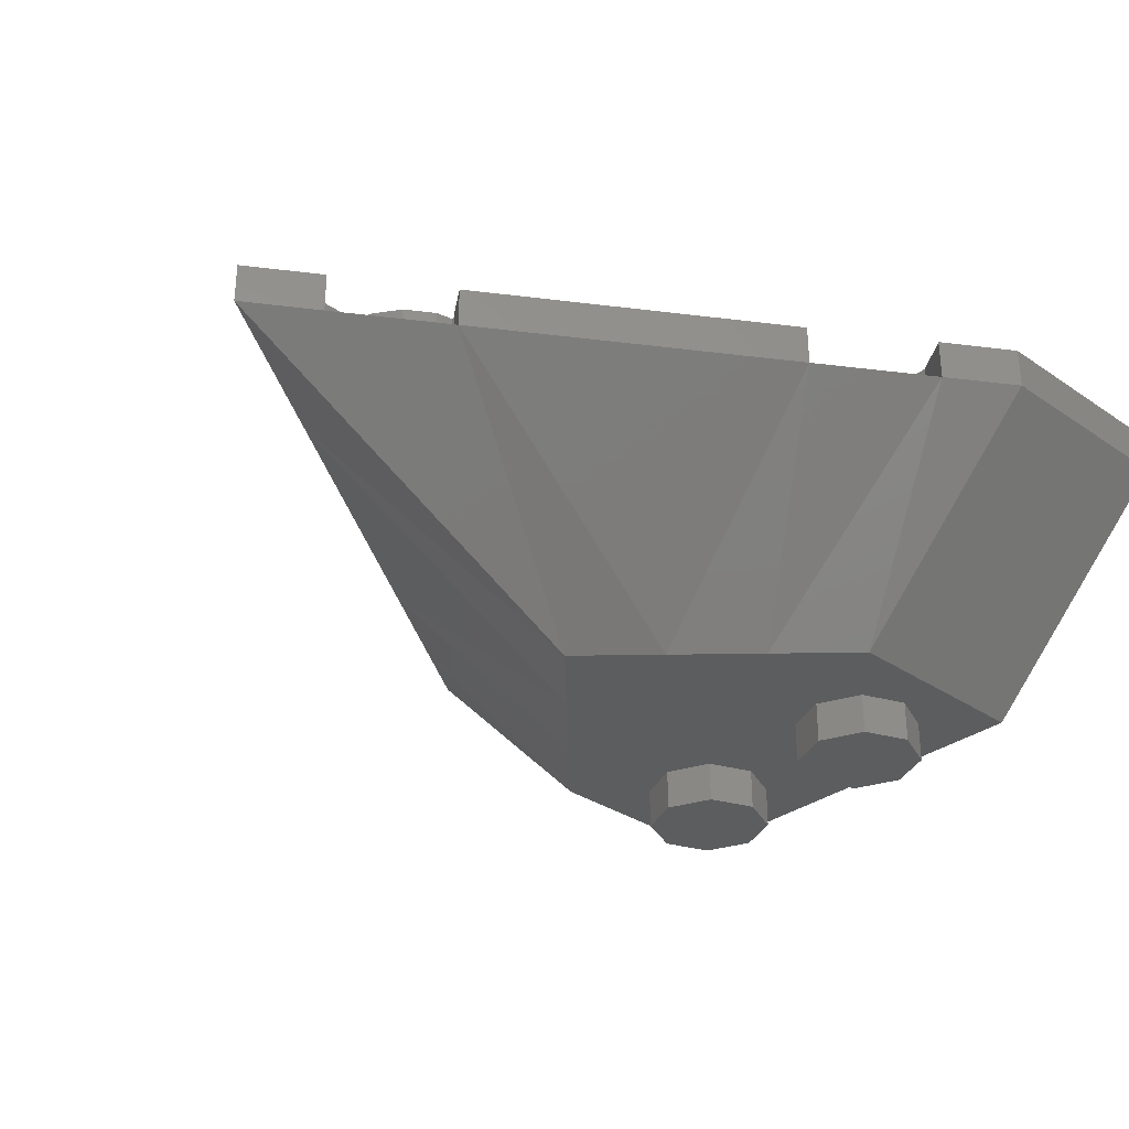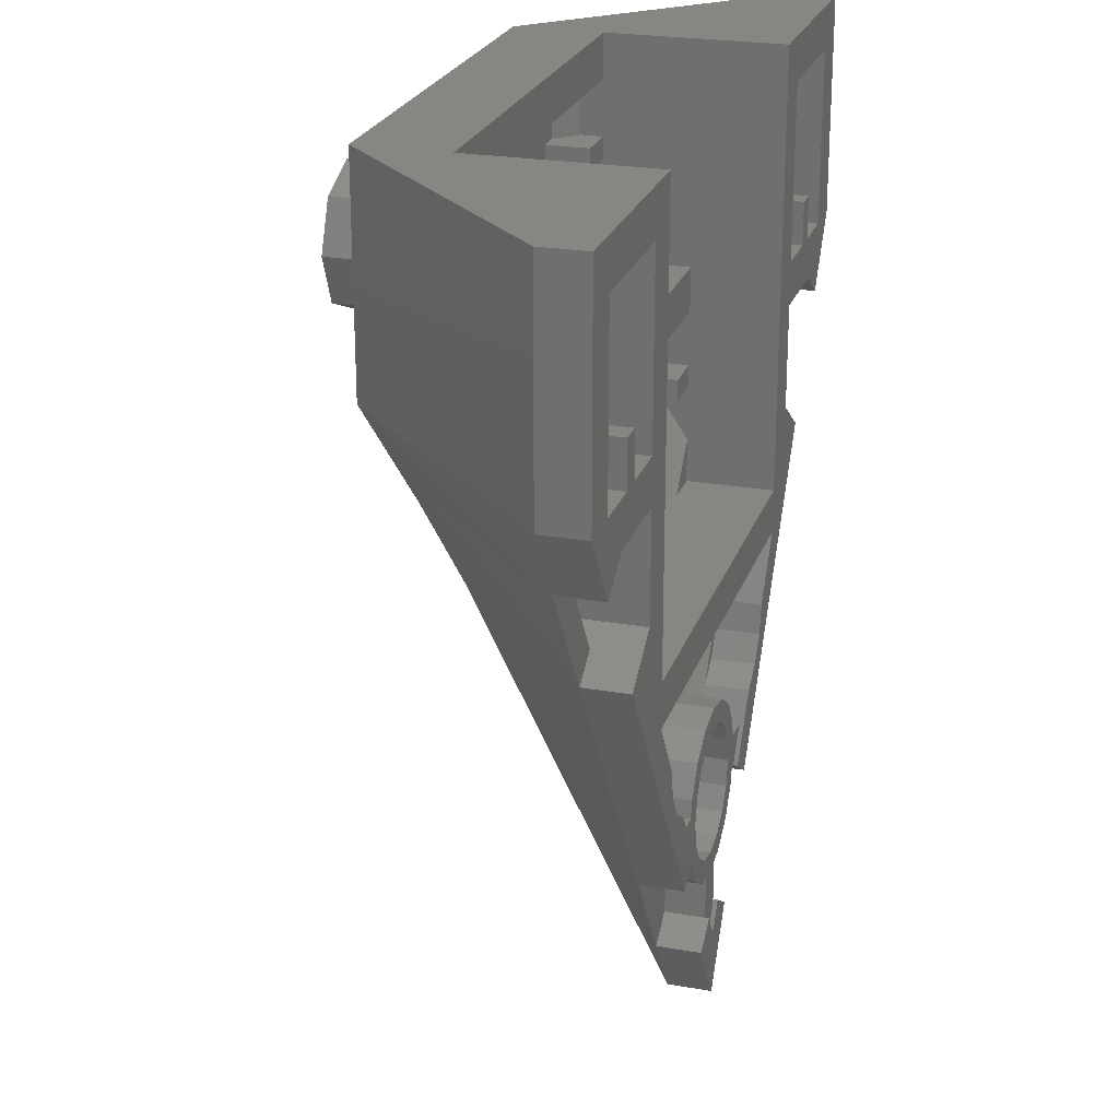
<metadata>
{"format":"stl","ext":"stl","renderer":"f3d","projection":"perspective","resolution":1024,"background":"white","views":[{"elev":-31.9,"azim":-133.7,"up":"+Y"},{"elev":23.8,"azim":106.4,"up":"+Z"}]}
</metadata>
<code>
# stl→obj: 411 verts, 644 faces
v 0.96 0.96 0.24
v 0.96 0.96 -0.4
v 0.8 0.96 0.4
v 0.96 0.96 -0.56
v 0.8 0.32 0.4
v 0.8 0 0.4
v 1.6 0.8 0.4
v 1.32 0.8 -0.58
v 1.29 0.7595 -0.56
v 1.29 0.96 -0.56
v 1.042 0.8 -0.9971
v 0.96 0.96 -0.9425
v 0.96 0.6959 -0.9425
v 0.96 0.44 -0.56
v 0.3081 0.7263 -1.94
v 0.4131 0.8 -1.94
v 0.3081 0.944 -1.94
v 0.4131 0.944 -1.94
v 0.3286 0.8 -2.067
v 0.3081 0.8 -2.06
v 0.3333 0.8 -2.06
v 0.72 0.16 0.04
v 0.64 0.32 0.04
v 0.64 0.16 0.04
v 0.64 0.32 -0.04
v 0.72 0.16 -0.04
v 0.64 0.16 -0.04
v 0.8 0.96 -1.2
v 0.8 0.64 -1.2
v 0.8 0.64 -1.04
v 0.6545 0.64 -1.2
v 0 0.16 -1.2
v 0.04 0.64 -1.2
v 0.04 0.64 -1.04
v 0.04 0.16 -1.04
v 0.2217 0.651 -1.908
v 0.24 0.7067 -2
v 0.2217 0.7367 -2.092
v 0.24 0.944 -2
v 0.3081 0.944 -2.06
v 0 0.8 -2.8
v 0.1754 0.8 -2.537
v 0 0 -1.2
v 0.4394 0.8 -2.141
v 0.2667 0 -0.9333
v 1.153 0.8 -1.071
v 0.5333 0 -0.6667
v 1.431 0.8 -0.6538
v -0.96 0.96 -0.4
v -0.96 0.96 0.24
v -0.8 0.96 0.4
v -0.96 0.96 -0.56
v -0.8 0 0.4
v -0.8 0.32 0.4
v -1.6 0.8 0.4
v -1.29 0.7595 -0.56
v -1.32 0.8 -0.58
v -1.29 0.96 -0.56
v -0.96 0.96 -0.9425
v -1.042 0.8 -0.9971
v -0.96 0.6959 -0.9425
v -0.96 0.44 -0.56
v -0.4131 0.8 -1.94
v -0.3081 0.7263 -1.94
v -0.3081 0.944 -1.94
v -0.4131 0.944 -1.94
v -0.3081 0.8 -2.06
v -0.3286 0.8 -2.067
v -0.3333 0.8 -2.06
v -0.64 0.32 0.04
v -0.72 0.16 0.04
v -0.64 0.16 0.04
v -0.72 0.16 -0.04
v -0.64 0.32 -0.04
v -0.64 0.16 -0.04
v -0.8 0.64 -1.2
v -0.8 0.96 -1.2
v -0.8 0.64 -1.04
v -0.6545 0.64 -1.2
v -0.04 0.64 -1.04
v -0.04 0.64 -1.2
v -0.04 0.16 -1.04
v -0.24 0.7067 -2
v -0.2217 0.651 -1.908
v -0.2217 0.7367 -2.092
v -0.24 0.944 -2
v -0.3081 0.944 -2.06
v -0.1754 0.8 -2.537
v -0.4394 0.8 -2.141
v -0.2667 0 -0.9333
v -1.153 0.8 -1.071
v -0.5333 0 -0.6667
v -1.431 0.8 -0.6538
v -0.8 0 -0.4
v -1.6 0.8 -0.4
v 0.8 0 -0.4
v -0.5818 0.16 -0.56
v 0.5818 0.16 -0.56
v 0.8 0.8 -1.36
v 0 0.24 -1.36
v -0.8 0.8 -1.36
v 1.6 0.8 -0.4
v 0.652 0.8 -1.582
v 0.6307 0.8 -1.689
v 0.4792 0.8 -1.841
v 0.57 0.8 -1.78
v -0.4792 0.8 -1.841
v -0.57 0.8 -1.78
v -0.6307 0.8 -1.689
v -0.652 0.8 -1.582
v 0 0.32 0
v -0.16 0.32 0
v -0.1131 0.32 0.1131
v 0 0.32 0.16
v 0.1131 0.32 0.1131
v 0.16 0.32 -0
v 0.1131 0.32 -0.1131
v -0 0.32 -0.16
v -0.1131 0.32 -0.1131
v 0 0.64 -0.8
v -0.16 0.64 -0.8
v -0.1131 0.64 -0.6869
v 0 0.64 -0.64
v 0.1131 0.64 -0.6869
v 0.16 0.64 -0.8
v 0.1131 0.64 -0.9131
v -0 0.64 -0.96
v -0.1131 0.64 -0.9131
v 1.6 0.96 0.4
v 1.44 0.96 0.24
v 1.6 0.96 -0.4
v 1.44 0.96 -0.4
v 1.431 0.96 -0.6538
v 1.153 0.96 -1.071
v 0.8 0.96 -1.36
v 0.6307 0.96 -1.689
v 0.652 0.96 -1.582
v 0.57 0.96 -1.78
v 0.4394 0.96 -2.141
v 0.3286 0.96 -2.067
v 0.4792 0.96 -1.841
v 0.3333 0.944 -2.06
v 0.96 0.32 -0.4
v 1.44 0.8 -0.4
v 1.44 0.8 0.24
v 0.96 0.32 0.24
v 1.24 0.96 -0.24
v 1.16 0.96 -0.24
v 1.16 0.52 -0.24
v 1.24 0.6 -0.24
v 0.06465 0.8 -2.463
v 0.06463 0.96 -2.463
v 0.06 0.944 -2.47
v 0.06 0.8 -2.47
v 0 0.944 -2.56
v 0 0.96 -2.56
v 0.06465 0.96 -2.463
v 0.1754 0.96 -2.537
v 0 0.96 -2.8
v 0 0.944 -2.24
v 0.06 0.944 -2.308
v 0.2956 0.8 -2.122
v 0.2263 0.8 -2.226
v 0.06 0.8 -2.308
v 0.1225 0.8 -2.296
v 0.06463 0.8 -2.463
v 0.8 0.32 0.24
v 0.8 0.64 -0.4
v 0.8 0.24 0.24
v 0.8 0.24 -0.4
v 0.8 0.24 0.04
v 0.8 0.32 0.04
v 0.8 0.32 -0.04
v 0.8 0.24 -0.04
v 0.8 0.64 -0.56
v 0.8 0.32 -0.56
v 0.64 0.336 -0.76
v 0.8 0.4533 -0.76
v 0.8 0.64 -0.76
v 0.64 0.64 -0.76
v 0.64 0.64 -0.84
v 0.64 0.3893 -0.84
v 0.8 0.64 -0.84
v 0.8 0.5067 -0.84
v 0.44 0.64 -1.04
v 0.44 0.376 -1.04
v 0.44 0.4827 -1.2
v 0.44 0.64 -1.2
v 0.36 0.3173 -1.04
v 0.36 0.64 -1.04
v 0.36 0.64 -1.2
v 0.36 0.424 -1.2
v 0.04 0.16 -1.156
v 0.04 0.1893 -1.2
v 0.09185 0.4995 -1.778
v 0.09185 0.7064 -2.222
v 0 0.6507 -2.24
v 0 0.4267 -1.76
v 0.1697 0.5783 -1.83
v 0.1697 0.7367 -2.17
v 0.1225 0.4864 -1.704
v 0 0.3893 -1.68
v 0.2263 0.5915 -1.774
v 0.2956 0.6885 -1.878
v 0 0.8 -2.24
v 0.09185 0.8 -2.222
v 0.1697 0.8 -2.17
v 0.2217 0.8 -2.092
v 0.24 0.8 -2
v 0.2217 0.8 -1.908
v 0.1697 0.8 -1.83
v 0.09185 0.8 -1.778
v 0 0.8 -1.76
v 0.1225 0.944 -2.296
v 0.2956 0.944 -2.122
v 0.2956 0.944 -1.878
v 0.2263 0.944 -1.774
v 0.1225 0.944 -1.704
v 0 0.944 -1.68
v 0.2217 0.944 -1.908
v 0.2217 0.944 -2.092
v 0.09185 0.944 -2.222
v -1.6 0.96 0.4
v -1.44 0.96 0.24
v -1.6 0.96 -0.4
v -1.44 0.96 -0.4
v -1.431 0.96 -0.6538
v -0.8 0.96 -1.36
v -1.153 0.96 -1.071
v -0.6307 0.96 -1.689
v -0.652 0.96 -1.582
v -0.57 0.96 -1.78
v -0.4394 0.96 -2.141
v -0.4792 0.96 -1.841
v -0.3286 0.96 -2.067
v -0.3333 0.944 -2.06
v -1.44 0.8 -0.4
v -0.96 0.32 -0.4
v -0.96 0.32 0.24
v -1.44 0.8 0.24
v -1.24 0.96 -0.24
v -1.24 0.6 -0.24
v -1.16 0.52 -0.24
v -1.16 0.96 -0.24
v -0.06465 0.8 -2.463
v -0.06 0.8 -2.47
v -0.06 0.944 -2.47
v -0.06463 0.96 -2.463
v -0.1754 0.96 -2.537
v -0.06465 0.96 -2.463
v -0.06 0.944 -2.308
v -0.2956 0.8 -2.122
v -0.2263 0.8 -2.226
v -0.06463 0.8 -2.463
v -0.1225 0.8 -2.296
v -0.06 0.8 -2.308
v -0.8 0.32 0.24
v -0.8 0.64 -0.4
v -0.8 0.24 0.24
v -0.8 0.24 -0.4
v -0.8 0.32 0.04
v -0.8 0.24 0.04
v -0.8 0.24 -0.04
v -0.8 0.32 -0.04
v -0.8 0.64 -0.56
v -0.8 0.32 -0.56
v -0.64 0.336 -0.76
v -0.64 0.64 -0.76
v -0.8 0.64 -0.76
v -0.8 0.4533 -0.76
v -0.64 0.3893 -0.84
v -0.64 0.64 -0.84
v -0.8 0.5067 -0.84
v -0.8 0.64 -0.84
v -0.44 0.64 -1.04
v -0.44 0.64 -1.2
v -0.44 0.4827 -1.2
v -0.44 0.376 -1.04
v -0.36 0.3173 -1.04
v -0.36 0.64 -1.04
v -0.36 0.424 -1.2
v -0.36 0.64 -1.2
v -0.04 0.16 -1.156
v -0.04 0.1893 -1.2
v -0.09185 0.4995 -1.778
v -0.09185 0.7064 -2.222
v -0.1697 0.7367 -2.17
v -0.1697 0.5783 -1.83
v -0.1225 0.4864 -1.704
v -0.2263 0.5915 -1.774
v -0.2956 0.6885 -1.878
v -0.09185 0.8 -2.222
v -0.1697 0.8 -2.17
v -0.2217 0.8 -2.092
v -0.24 0.8 -2
v -0.2217 0.8 -1.908
v -0.1697 0.8 -1.83
v -0.09185 0.8 -1.778
v -0.1225 0.944 -2.296
v -0.2956 0.944 -2.122
v -0.2956 0.944 -1.878
v -0.2263 0.944 -1.774
v -0.1225 0.944 -1.704
v -0.2217 0.944 -1.908
v -0.2217 0.944 -2.092
v -0.09185 0.944 -2.222
v -0.72 0.16 0.24
v 0.72 0.16 0.24
v -0.72 0.16 -0.4
v 0.72 0.16 -0.4
v 1.24 0.96 -0.4
v 1.16 0.96 -0.4
v 1.24 0.6 -0.4
v 1.16 0.52 -0.4
v -0 0.8 -2.8
v -0 0.96 -2.8
v 0.36 0.32 -0.24
v 0.44 0.32 -0.24
v 0.44 0.32 -0.4
v 0.36 0.32 -0.4
v 0.36 0.16 -0.24
v 0.44 0.16 -0.24
v 0.36 0.16 -0.4
v 0.44 0.16 -0.4
v 0.2263 0.944 -2.226
v 0.1697 0.944 -2.17
v 0.09184 0.944 -2.222
v -1.16 0.96 -0.4
v -1.24 0.96 -0.4
v -1.24 0.6 -0.4
v -1.16 0.52 -0.4
v -0.44 0.32 -0.4
v -0.44 0.16 -0.4
v -0.44 0.16 -0.24
v -0.44 0.32 -0.24
v -0.36 0.32 -0.24
v -0.36 0.16 -0.24
v -0.36 0.16 -0.4
v -0.36 0.32 -0.4
v -0.2263 0.944 -2.226
v -0.09184 0.944 -2.222
v -0.1697 0.944 -2.17
v -0.16 0.16 0
v -0.1131 0.16 0.1131
v 0 0.16 0.16
v 0.1131 0.16 0.1131
v 0.16 0.16 -0
v 0.1131 0.16 -0.1131
v -0 0.16 -0.16
v -0.1131 0.16 -0.1131
v -0.04 0.32 -0.4
v -0.04 0.16 -0.4
v -0.04 0.16 -0.24
v -0.04 0.32 -0.24
v 0.04 0.32 -0.24
v 0.04 0.16 -0.24
v 0.04 0.16 -0.4
v 0.04 0.32 -0.4
v -0.16 0.16 -0.8
v -0.1131 0.16 -0.6869
v 0 0.16 -0.64
v 0.1131 0.16 -0.6869
v 0.16 0.16 -0.8
v 0.1131 0.16 -0.9131
v -0 0.16 -0.96
v -0.1131 0.16 -0.9131
v -0.09184 0.8 -2.222
v -0 0.8 -2.24
v -0 0.944 -2.24
v 0.09184 0.8 -2.222
v 0.1697 0.944 -1.83
v 0.09184 0.8 -1.778
v 0.09184 0.944 -1.778
v 0 0.944 -1.76
v -0.09184 0.8 -1.778
v -0.09184 0.944 -1.778
v -0.1697 0.944 -1.83
v 0.4 -0.16 -0.24
v 0.4 0 -0.24
v 0.5697 0 -0.1697
v 0.5697 -0.16 -0.1697
v 0.64 0 0
v 0.64 -0.16 0
v 0.5697 0 0.1697
v 0.5697 -0.16 0.1697
v 0.4 0 0.24
v 0.4 -0.16 0.24
v 0.2303 0 0.1697
v 0.2303 -0.16 0.1697
v 0.16 0 -0
v 0.16 -0.16 -0
v 0.2303 0 -0.1697
v 0.2303 -0.16 -0.1697
v -0.4 -0.16 -0.24
v -0.4 0 -0.24
v -0.2303 0 -0.1697
v -0.2303 -0.16 -0.1697
v -0.16 0 0
v -0.16 -0.16 0
v -0.2303 0 0.1697
v -0.2303 -0.16 0.1697
v -0.4 0 0.24
v -0.4 -0.16 0.24
v -0.5697 0 0.1697
v -0.5697 -0.16 0.1697
v -0.64 0 -0
v -0.64 -0.16 -0
v -0.5697 0 -0.1697
v -0.5697 -0.16 -0.1697
v 0.4 -0.16 0
v -0.4 -0.16 0
f 1 2 3
f 2 4 3
f 5 6 7
f 8 9 10
f 11 12 13
f 13 9 8
f 8 11 13
f 9 13 14
f 15 16 17
f 18 17 16
f 19 20 21
f 22 23 24
f 25 26 27
f 28 29 30
f 28 31 29
f 29 31 30
f 31 32 30
f 33 34 35
f 36 37 38
f 39 17 40
f 41 42 43
f 43 42 44
f 43 44 45
f 45 44 46
f 45 46 47
f 48 47 46
f 49 50 51
f 52 49 51
f 53 54 55
f 56 57 58
f 59 60 61
f 61 60 57
f 57 56 61
f 61 56 62
f 63 64 65
f 65 66 63
f 67 68 69
f 70 71 72
f 73 74 75
f 76 77 78
f 79 77 76
f 79 76 78
f 32 79 78
f 80 81 82
f 83 84 85
f 86 87 65
f 88 41 43
f 88 43 89
f 89 43 90
f 89 90 91
f 91 90 92
f 92 93 91
f 93 92 94
f 93 94 95
f 43 96 94
f 32 97 98
f 79 32 31
f 99 100 101
f 96 48 102
f 48 96 47
f 103 104 105
f 104 106 105
f 107 108 109
f 107 109 110
f 111 112 113
f 111 113 114
f 111 114 115
f 111 115 116
f 111 116 117
f 111 117 118
f 111 118 119
f 111 119 112
f 120 121 122
f 120 122 123
f 120 123 124
f 120 124 125
f 120 125 126
f 120 126 127
f 120 127 128
f 120 128 121
f 129 130 1
f 129 1 3
f 131 132 130
f 131 130 129
f 10 132 131
f 10 131 133
f 4 2 132
f 4 132 10
f 4 12 28
f 4 28 3
f 12 134 135
f 12 135 28
f 136 137 135
f 136 135 134
f 138 136 134
f 138 134 139
f 139 140 141
f 139 141 138
f 18 142 40
f 18 40 17
f 132 2 143
f 132 143 144
f 1 130 145
f 1 145 146
f 147 148 149
f 147 149 150
f 7 129 3
f 7 3 5
f 48 8 10
f 48 10 133
f 10 9 14
f 10 14 4
f 4 14 13
f 4 13 12
f 46 134 12
f 46 12 11
f 11 8 48
f 11 48 46
f 105 141 18
f 105 18 16
f 142 18 141
f 142 141 140
f 21 142 140
f 21 140 19
f 151 152 153
f 151 153 154
f 155 153 152
f 155 152 156
f 156 157 158
f 156 158 159
f 155 160 161
f 155 161 153
f 162 20 19
f 162 19 44
f 163 162 44
f 163 44 42
f 154 164 165
f 154 165 166
f 42 166 165
f 42 165 163
f 167 5 3
f 167 3 168
f 169 167 168
f 169 168 170
f 22 171 172
f 22 172 23
f 25 173 174
f 25 174 26
f 28 175 168
f 28 168 3
f 30 176 175
f 30 175 28
f 32 98 176
f 32 176 30
f 177 178 179
f 177 179 180
f 180 181 182
f 180 182 177
f 181 183 184
f 181 184 182
f 185 186 187
f 185 187 188
f 189 186 185
f 189 185 190
f 189 190 191
f 189 191 192
f 193 194 33
f 193 33 35
f 195 196 197
f 195 197 198
f 195 199 200
f 195 200 196
f 38 200 199
f 38 199 36
f 201 202 100
f 201 100 99
f 201 99 103
f 201 103 203
f 105 204 203
f 105 203 103
f 16 15 204
f 16 204 105
f 205 197 196
f 205 196 206
f 206 196 200
f 206 200 207
f 207 200 38
f 207 38 208
f 208 38 37
f 208 37 209
f 210 209 37
f 210 37 36
f 211 210 36
f 211 36 199
f 212 211 199
f 212 199 195
f 213 212 195
f 213 195 198
f 161 214 165
f 161 165 164
f 162 215 40
f 162 40 20
f 15 17 216
f 15 216 204
f 204 216 217
f 204 217 203
f 203 217 218
f 203 218 201
f 201 218 219
f 201 219 202
f 220 216 17
f 220 17 39
f 39 40 215
f 39 215 221
f 160 222 214
f 160 214 161
f 223 51 50
f 223 50 224
f 225 223 224
f 225 224 226
f 58 227 225
f 58 225 226
f 52 58 226
f 52 226 49
f 52 51 77
f 52 77 59
f 59 77 228
f 59 228 229
f 230 229 228
f 230 228 231
f 232 233 229
f 232 229 230
f 233 232 234
f 233 234 235
f 66 65 87
f 66 87 236
f 226 237 238
f 226 238 49
f 50 239 240
f 50 240 224
f 241 242 243
f 241 243 244
f 51 223 55
f 51 55 54
f 93 227 58
f 93 58 57
f 58 52 62
f 58 62 56
f 52 59 61
f 52 61 62
f 91 60 59
f 91 59 229
f 60 91 93
f 60 93 57
f 107 63 66
f 107 66 234
f 236 235 234
f 236 234 66
f 69 68 235
f 69 235 236
f 245 246 247
f 245 247 248
f 155 156 248
f 155 248 247
f 156 159 249
f 156 249 250
f 155 247 251
f 155 251 160
f 252 89 68
f 252 68 67
f 253 88 89
f 253 89 252
f 246 254 255
f 246 255 256
f 88 253 255
f 88 255 254
f 257 258 51
f 257 51 54
f 259 260 258
f 259 258 257
f 71 70 261
f 71 261 262
f 74 73 263
f 74 263 264
f 77 51 258
f 77 258 265
f 78 77 265
f 78 265 266
f 32 78 266
f 32 266 97
f 267 268 269
f 267 269 270
f 268 267 271
f 268 271 272
f 272 271 273
f 272 273 274
f 275 276 277
f 275 277 278
f 279 280 275
f 279 275 278
f 279 281 282
f 279 282 280
f 283 82 81
f 283 81 284
f 285 198 197
f 285 197 286
f 285 286 287
f 285 287 288
f 85 84 288
f 85 288 287
f 289 101 100
f 289 100 202
f 289 290 110
f 289 110 101
f 107 110 290
f 107 290 291
f 63 107 291
f 63 291 64
f 205 292 286
f 205 286 197
f 292 293 287
f 292 287 286
f 293 294 85
f 293 85 287
f 294 295 83
f 294 83 85
f 296 84 83
f 296 83 295
f 297 288 84
f 297 84 296
f 298 285 288
f 298 288 297
f 213 198 285
f 213 285 298
f 251 256 255
f 251 255 299
f 252 67 87
f 252 87 300
f 64 291 301
f 64 301 65
f 291 290 302
f 291 302 301
f 290 289 303
f 290 303 302
f 289 202 219
f 289 219 303
f 304 86 65
f 304 65 301
f 86 305 300
f 86 300 87
f 160 251 299
f 160 299 306
f 6 53 94
f 6 94 96
f 307 259 169
f 307 169 308
f 170 260 309
f 170 309 310
f 176 98 97
f 176 97 266
f 35 34 80
f 35 80 82
f 31 28 77
f 31 77 79
f 147 311 312
f 147 312 148
f 132 144 145
f 132 145 130
f 1 146 143
f 1 143 2
f 313 311 147
f 313 147 150
f 149 148 312
f 149 312 314
f 143 146 145
f 143 145 144
f 7 102 131
f 7 131 129
f 48 133 131
f 48 131 102
f 103 99 135
f 103 135 137
f 141 105 106
f 141 106 138
f 138 106 104
f 138 104 136
f 136 104 103
f 136 103 137
f 46 44 139
f 46 139 134
f 19 140 139
f 19 139 44
f 21 20 40
f 21 40 142
f 315 316 158
f 315 158 42
f 152 166 42
f 152 42 158
f 154 153 161
f 154 161 164
f 169 170 310
f 169 310 308
f 23 172 173
f 23 173 25
f 23 25 27
f 23 27 24
f 317 318 319
f 317 319 320
f 317 321 322
f 317 322 318
f 320 323 321
f 320 321 317
f 318 322 324
f 318 324 319
f 180 179 183
f 180 183 181
f 185 188 191
f 185 191 190
f 215 162 163
f 215 163 325
f 325 163 165
f 325 165 214
f 221 215 325
f 221 325 326
f 326 325 214
f 326 214 327
f 6 96 102
f 6 102 7
f 244 328 329
f 244 329 241
f 224 240 237
f 224 237 226
f 49 238 239
f 49 239 50
f 242 241 329
f 242 329 330
f 331 328 244
f 331 244 243
f 237 240 239
f 237 239 238
f 223 225 95
f 223 95 55
f 95 225 227
f 95 227 93
f 231 228 101
f 231 101 110
f 231 110 109
f 231 109 230
f 230 109 108
f 230 108 232
f 232 108 107
f 232 107 234
f 229 233 89
f 229 89 91
f 89 233 235
f 89 235 68
f 236 87 67
f 236 67 69
f 88 249 159
f 88 159 41
f 249 88 254
f 249 254 248
f 256 251 247
f 256 247 246
f 307 309 260
f 307 260 259
f 72 75 74
f 72 74 70
f 74 264 261
f 74 261 70
f 332 333 334
f 332 334 335
f 336 337 338
f 336 338 339
f 335 334 337
f 335 337 336
f 339 332 335
f 339 335 336
f 272 274 269
f 272 269 268
f 280 282 276
f 280 276 275
f 299 255 253
f 299 253 340
f 340 253 252
f 340 252 300
f 341 299 340
f 341 340 342
f 342 340 300
f 342 300 305
f 55 95 94
f 55 94 53
f 259 257 167
f 259 167 169
f 54 5 167
f 54 167 257
f 6 5 54
f 6 54 53
f 308 310 309
f 308 309 307
f 112 343 344
f 112 344 113
f 113 344 345
f 113 345 114
f 114 345 346
f 114 346 115
f 115 346 347
f 115 347 116
f 116 347 348
f 116 348 117
f 117 348 349
f 117 349 118
f 118 349 350
f 118 350 119
f 119 350 343
f 119 343 112
f 351 352 353
f 351 353 354
f 355 356 357
f 355 357 358
f 354 353 356
f 354 356 355
f 358 351 354
f 358 354 355
f 258 260 170
f 258 170 168
f 266 265 175
f 266 175 176
f 258 168 175
f 258 175 265
f 121 359 360
f 121 360 122
f 122 360 361
f 122 361 123
f 123 361 362
f 123 362 124
f 124 362 363
f 124 363 125
f 125 363 364
f 125 364 126
f 126 364 365
f 126 365 127
f 127 365 366
f 127 366 128
f 128 366 359
f 128 359 121
f 34 33 81
f 34 81 80
f 28 135 228
f 28 228 77
f 99 101 228
f 99 228 135
f 86 295 294
f 86 294 305
f 305 294 293
f 305 293 342
f 342 293 367
f 342 367 341
f 341 367 368
f 341 368 369
f 369 368 370
f 369 370 327
f 327 370 207
f 327 207 326
f 326 207 208
f 326 208 221
f 221 208 209
f 221 209 39
f 39 209 210
f 39 210 220
f 220 210 211
f 220 211 371
f 371 211 372
f 371 372 373
f 373 372 213
f 373 213 374
f 374 213 375
f 374 375 376
f 376 375 297
f 376 297 377
f 377 297 296
f 377 296 304
f 304 296 295
f 304 295 86
f 304 301 302
f 304 302 377
f 377 302 303
f 377 303 376
f 376 303 219
f 376 219 374
f 374 219 218
f 374 218 373
f 373 218 217
f 373 217 371
f 371 217 216
f 371 216 220
f 378 379 380
f 378 380 381
f 381 380 382
f 381 382 383
f 383 382 384
f 383 384 385
f 385 384 386
f 385 386 387
f 387 386 388
f 387 388 389
f 389 388 390
f 389 390 391
f 391 390 392
f 391 392 393
f 393 392 379
f 393 379 378
f 394 395 396
f 394 396 397
f 397 396 398
f 397 398 399
f 399 398 400
f 399 400 401
f 401 400 402
f 401 402 403
f 403 402 404
f 403 404 405
f 405 404 406
f 405 406 407
f 407 406 408
f 407 408 409
f 409 408 395
f 409 395 394
f 410 378 381
f 410 381 383
f 410 383 385
f 410 385 387
f 410 387 389
f 410 389 391
f 410 391 393
f 410 393 378
f 411 394 397
f 411 397 399
f 411 399 401
f 411 401 403
f 411 403 405
f 411 405 407
f 411 407 409
f 411 409 394

</code>
